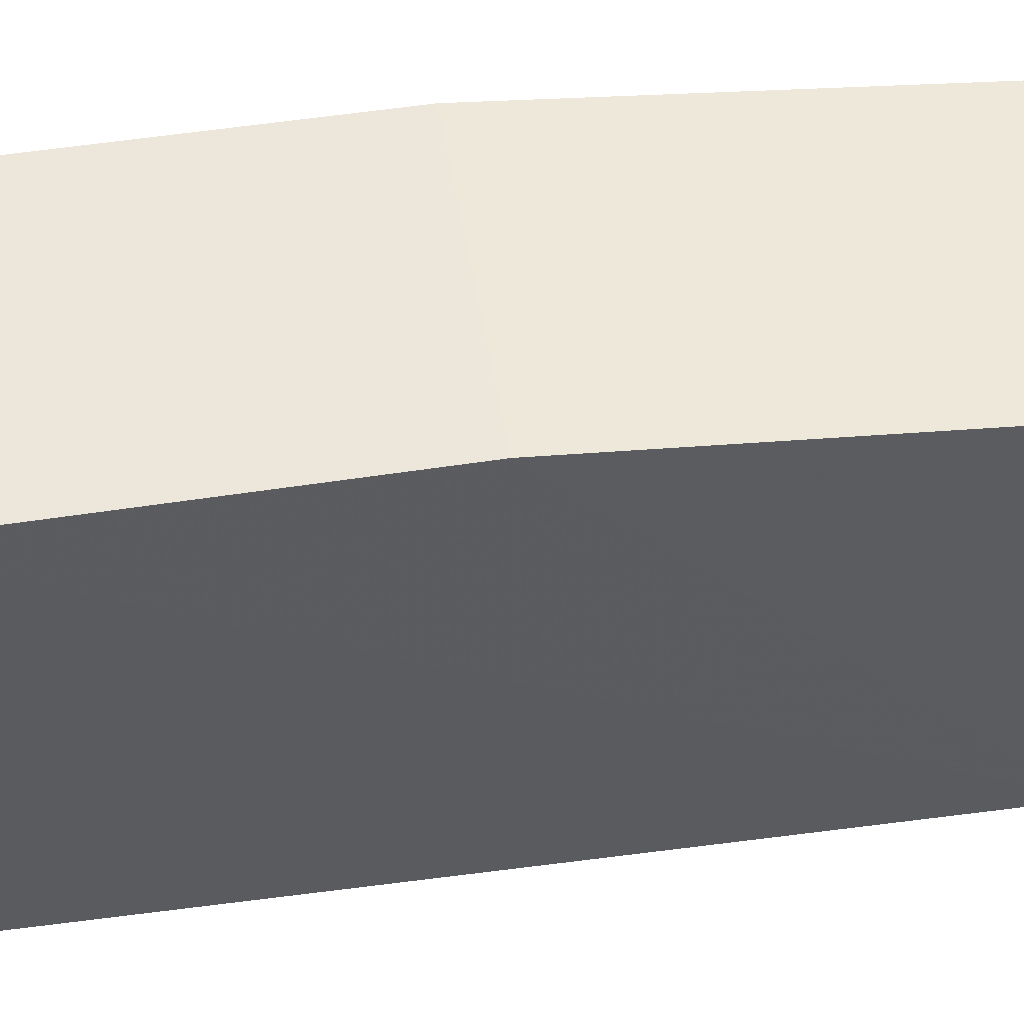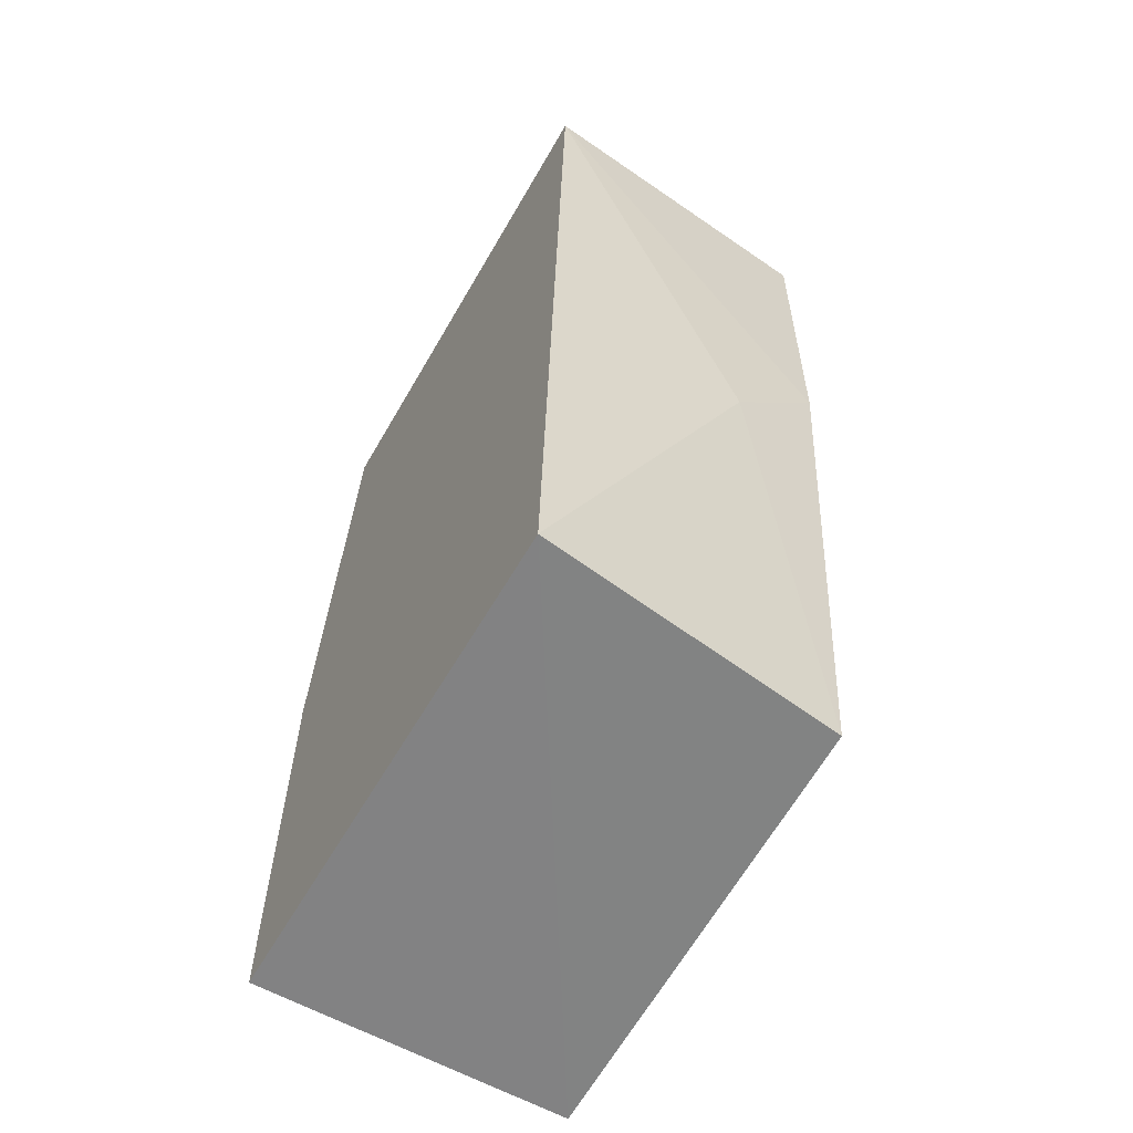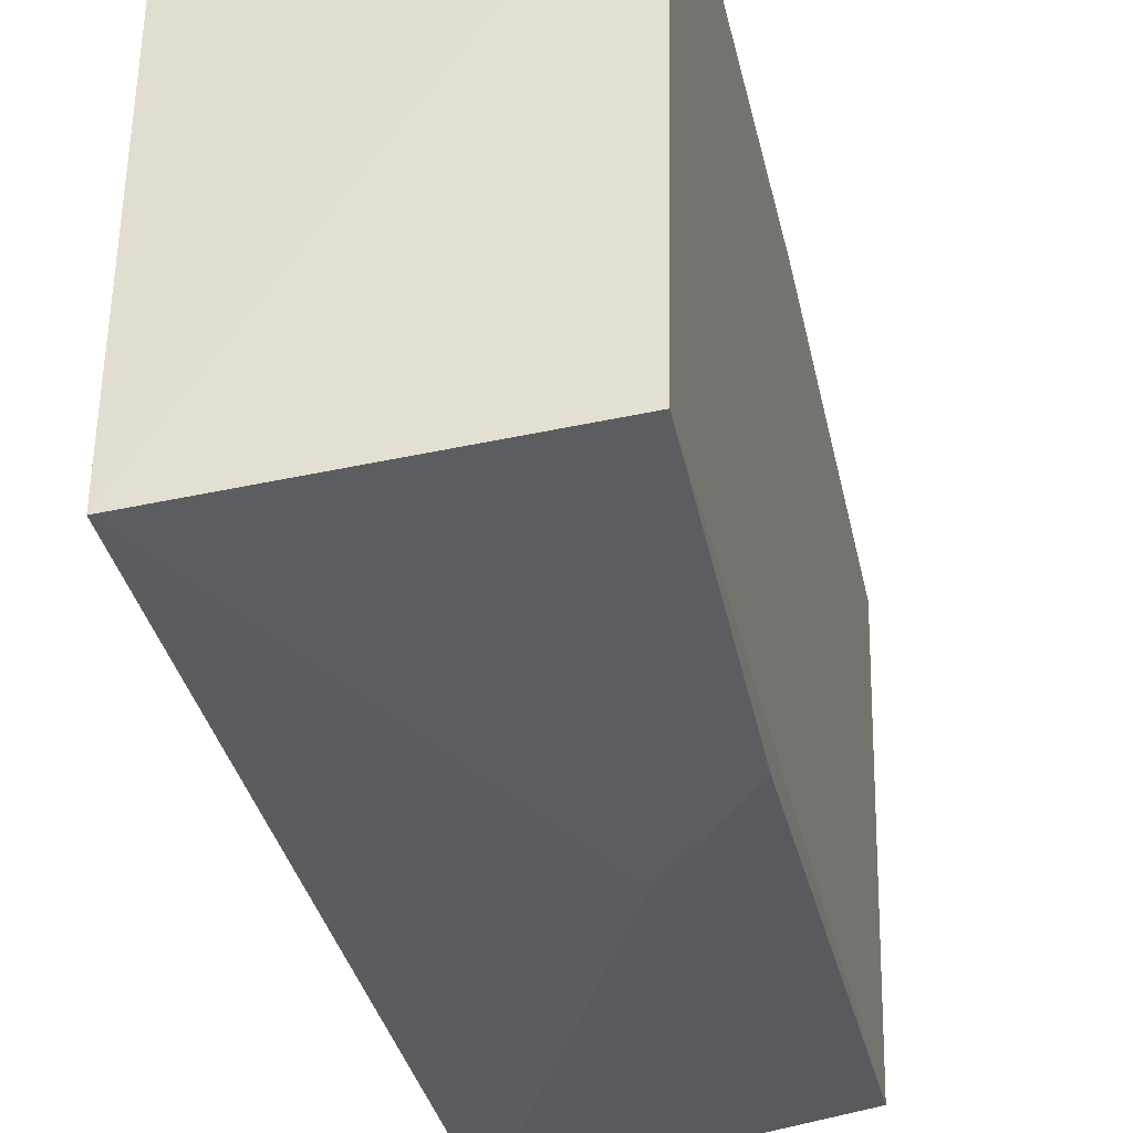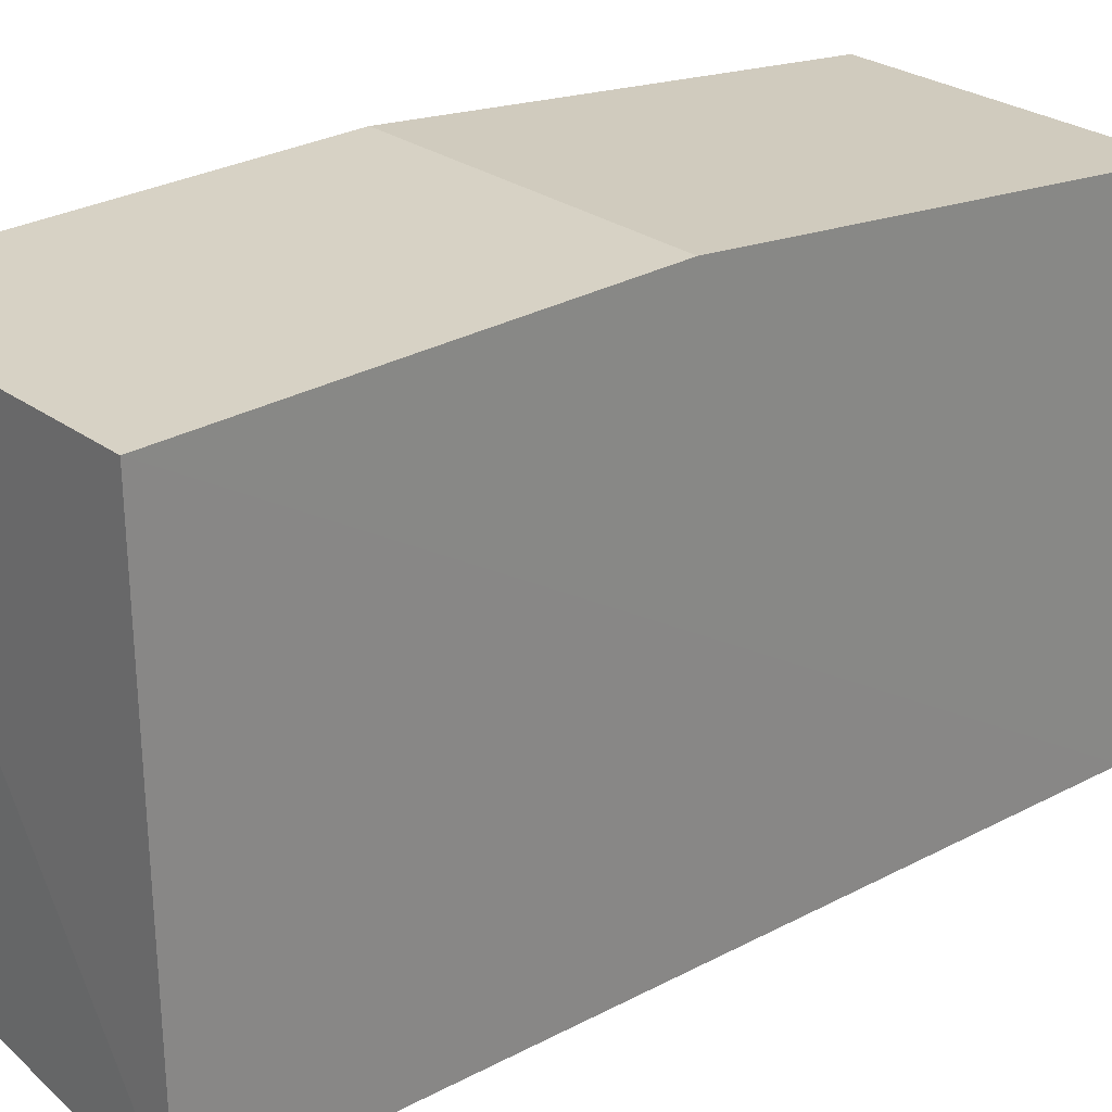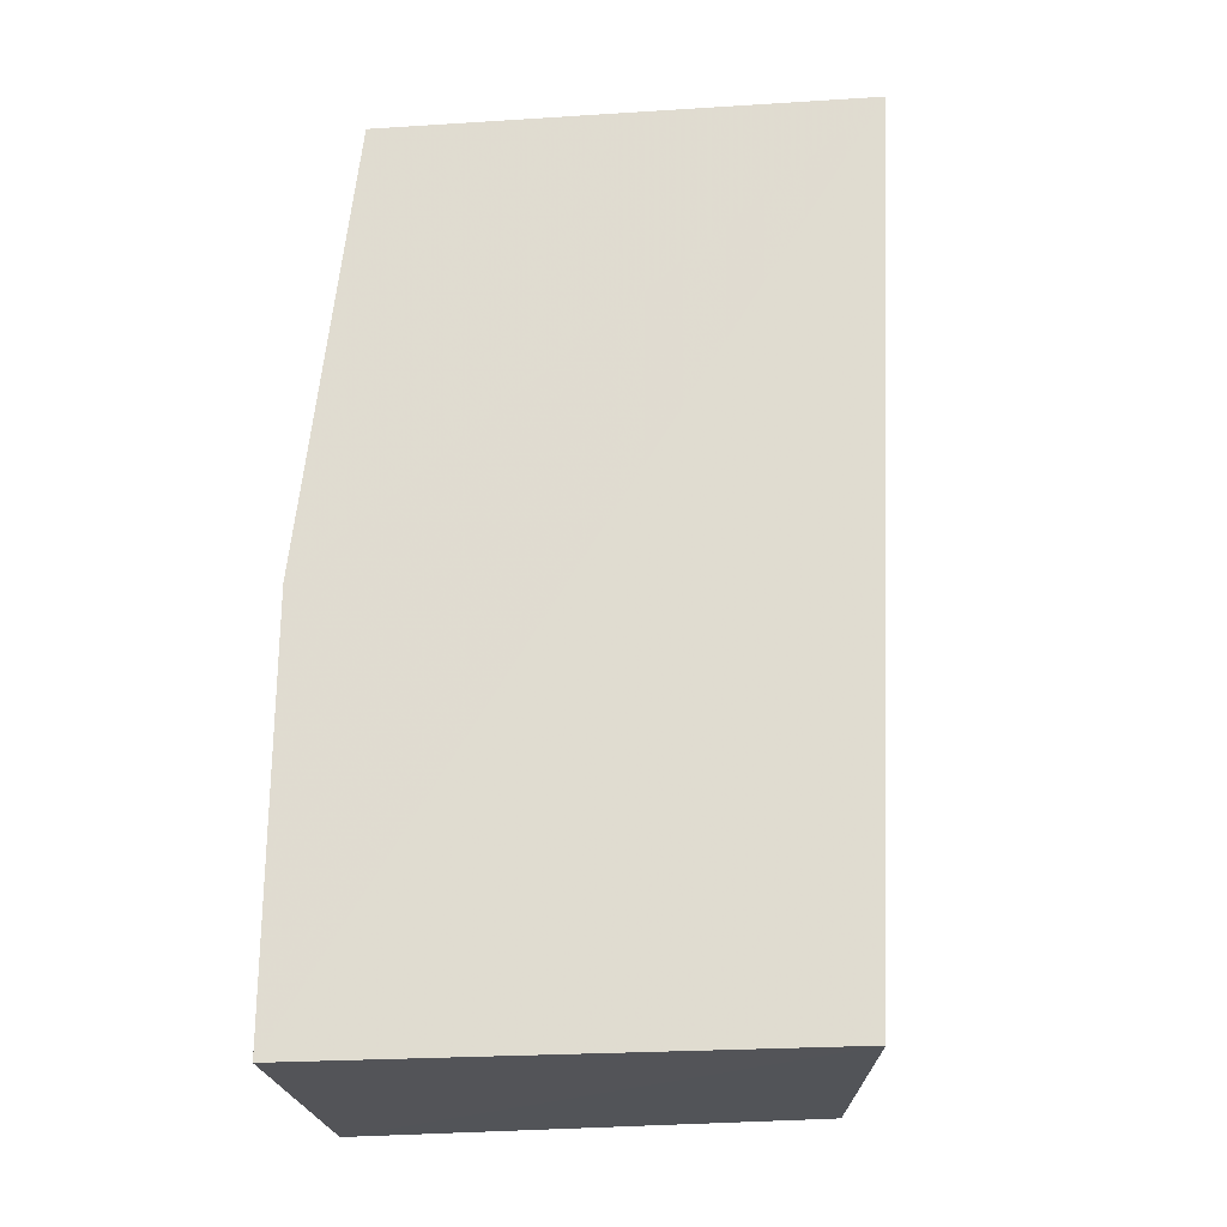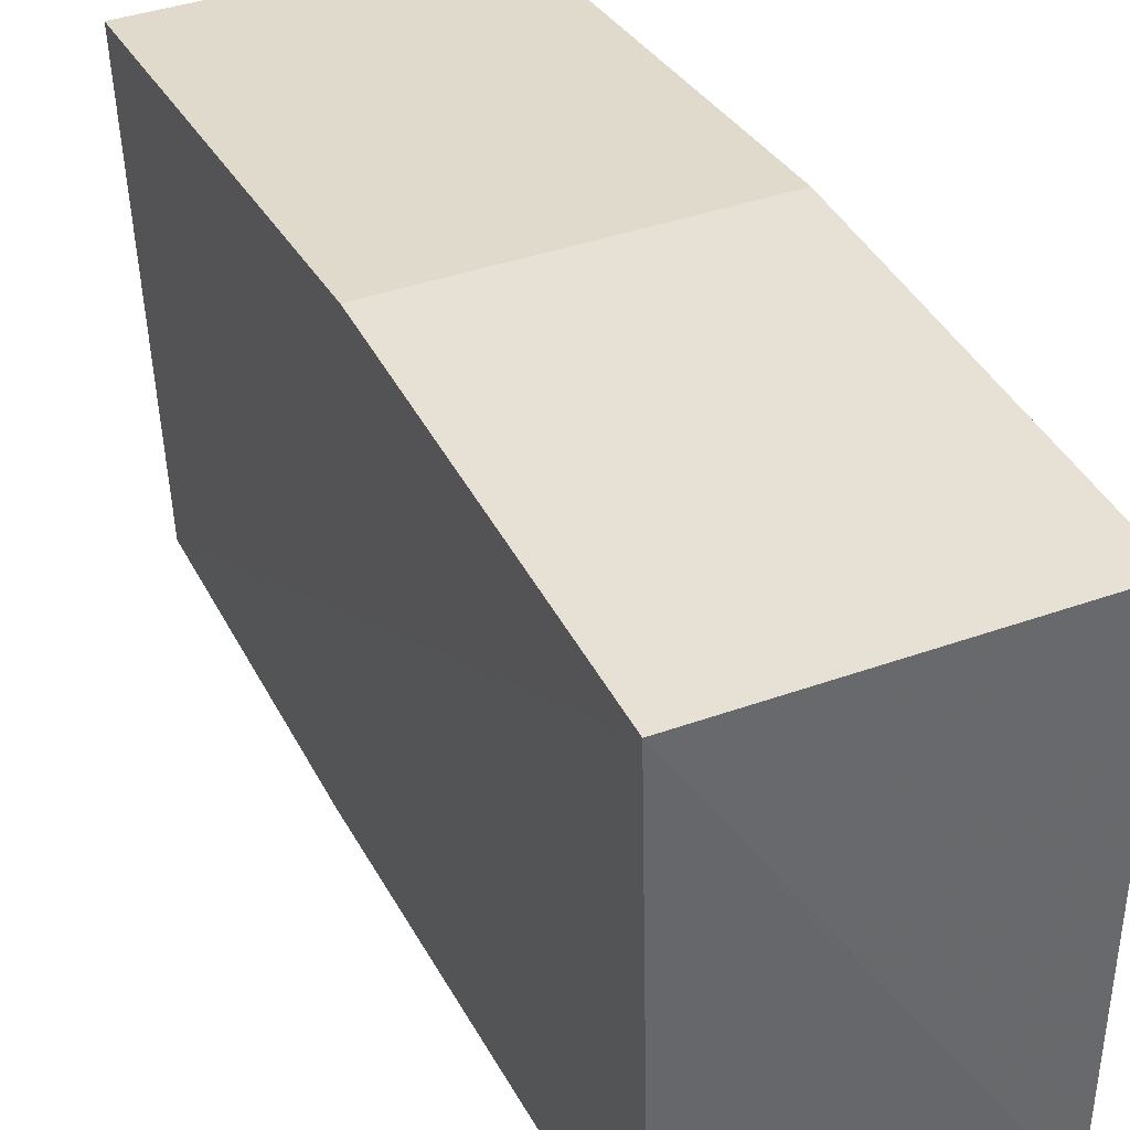
<metadata>
{"format":"obj","ext":"obj","renderer":"f3d","projection":"perspective","resolution":1024,"background":"white","views":[{"elev":53.5,"azim":-99.4,"up":"+Y"},{"elev":-60.7,"azim":-29.9,"up":"+Z"},{"elev":-37.4,"azim":12.1,"up":"+Y"},{"elev":27.2,"azim":-131.9,"up":"+Y"},{"elev":-23.6,"azim":-83.6,"up":"+Z"},{"elev":39.1,"azim":155.8,"up":"+Y"}]}
</metadata>
<code>
v 0.09124 -0.1499 0.3977
v 0.09077 -0.1336 0.1453
v 0.09463 -0.0002489 0.2652
v 0.003723 -0.0154 0.4015
v 0.003615 -0.1453 0.1443
v 0.09463 -0.0154 0.4015
v 0.09463 -0.0002489 0.1439
v 0.09017 -0.149 0.2978
v 0.003367 -0.1573 0.4004
v 0.003723 -0.0002489 0.1439
v 0.06278 -0.1502 0.267
v 0.003723 -0.0002489 0.2652
f 6 3 4
f 7 1 2
f 7 6 1
f 7 3 6
f 7 2 5
f 8 2 1
f 9 6 4
f 9 1 6
f 9 8 1
f 10 7 5
f 10 3 7
f 10 5 9
f 11 5 2
f 11 2 8
f 11 9 5
f 11 8 9
f 12 4 3
f 12 3 10
f 12 10 9
f 12 9 4

</code>
